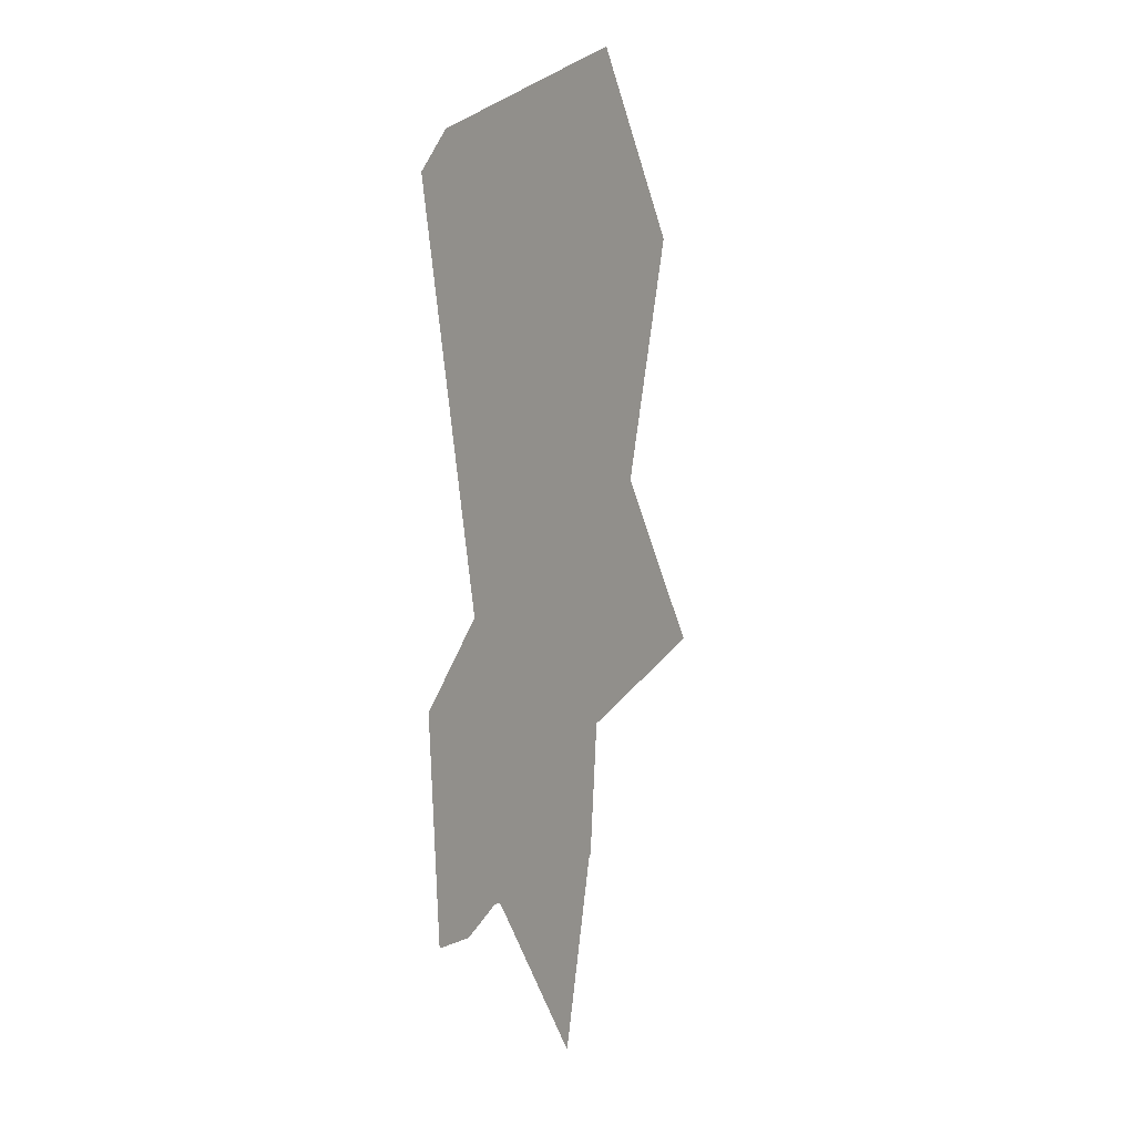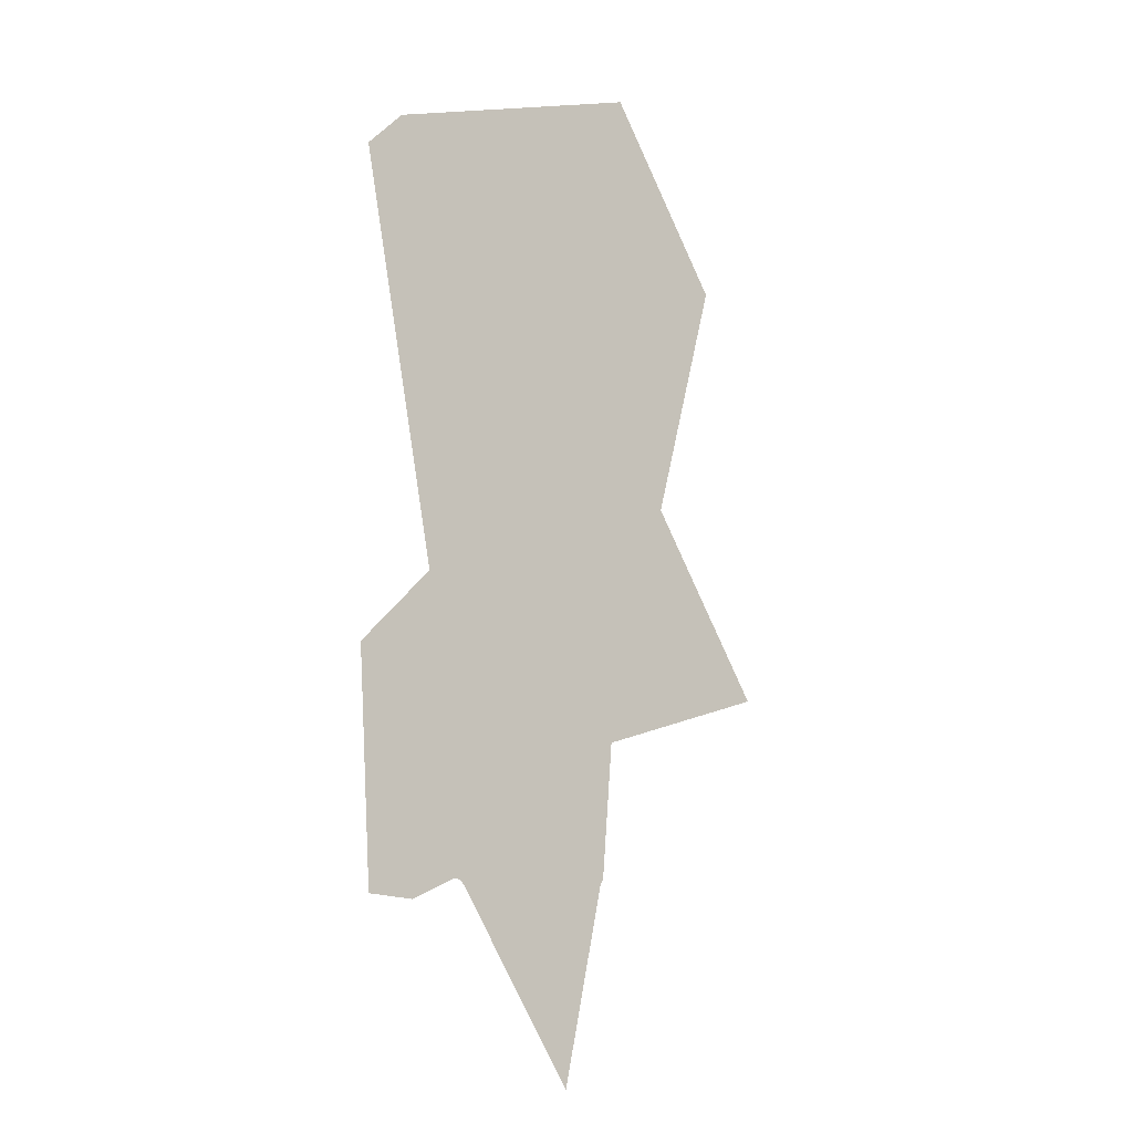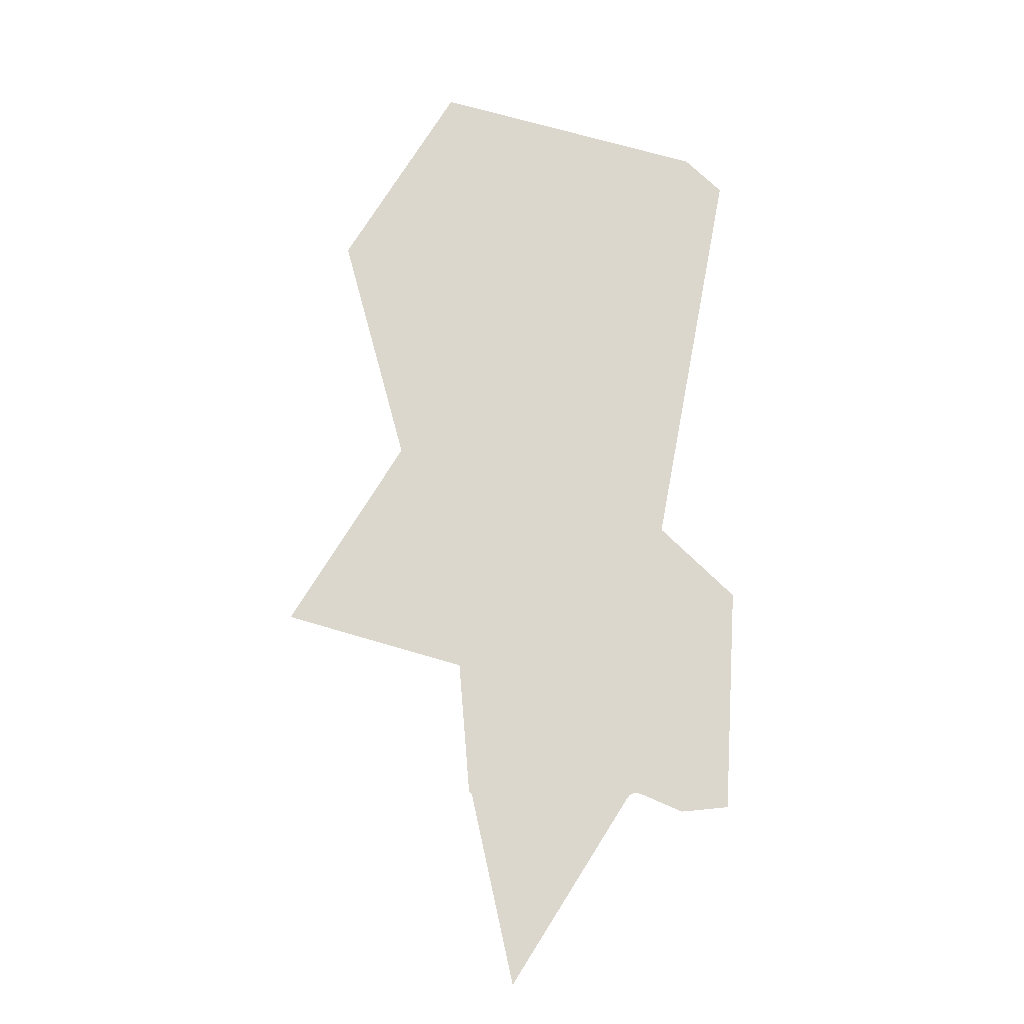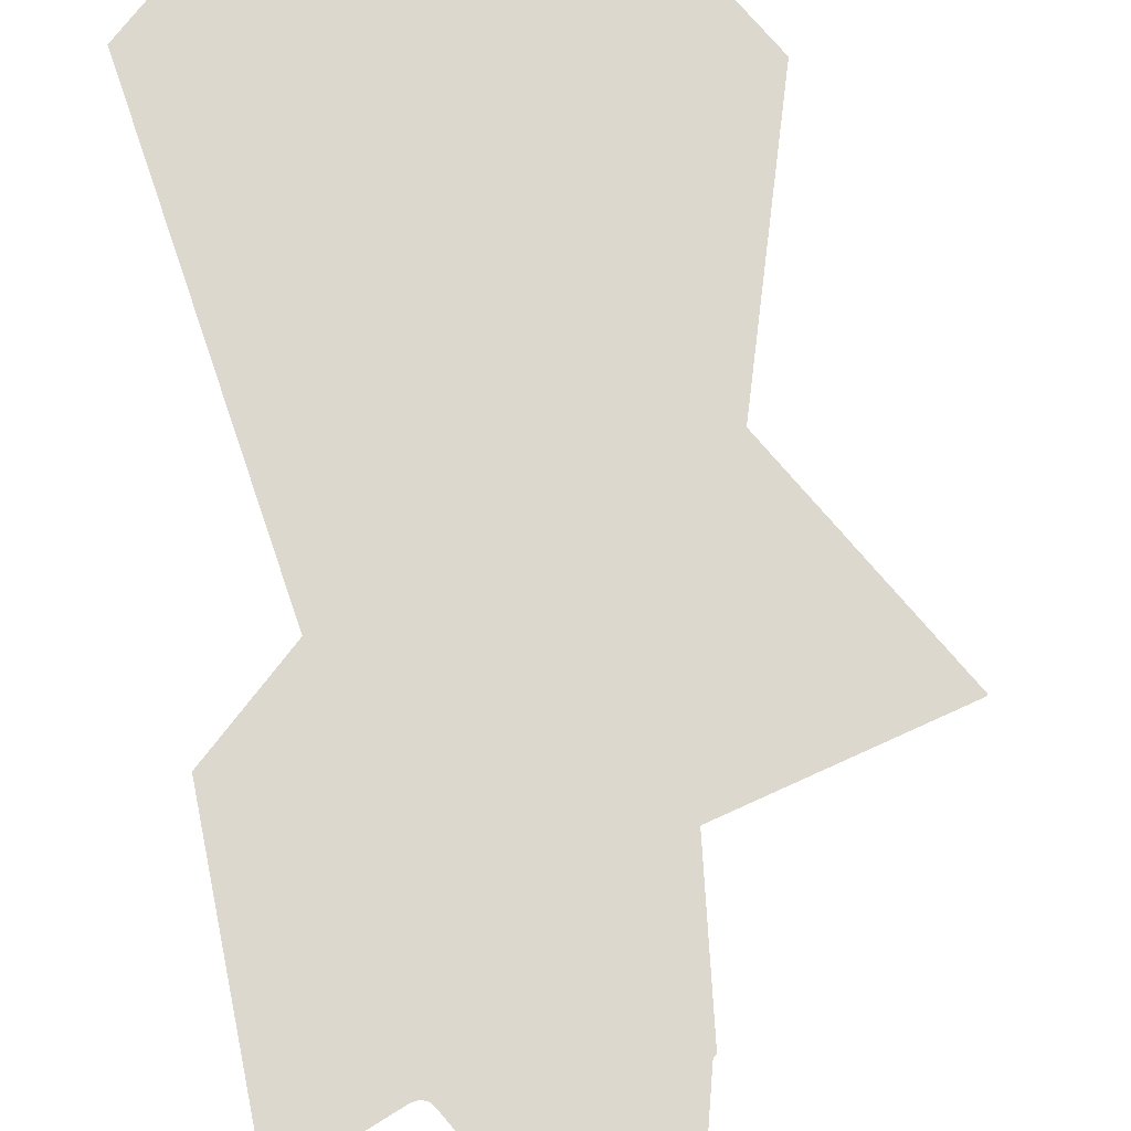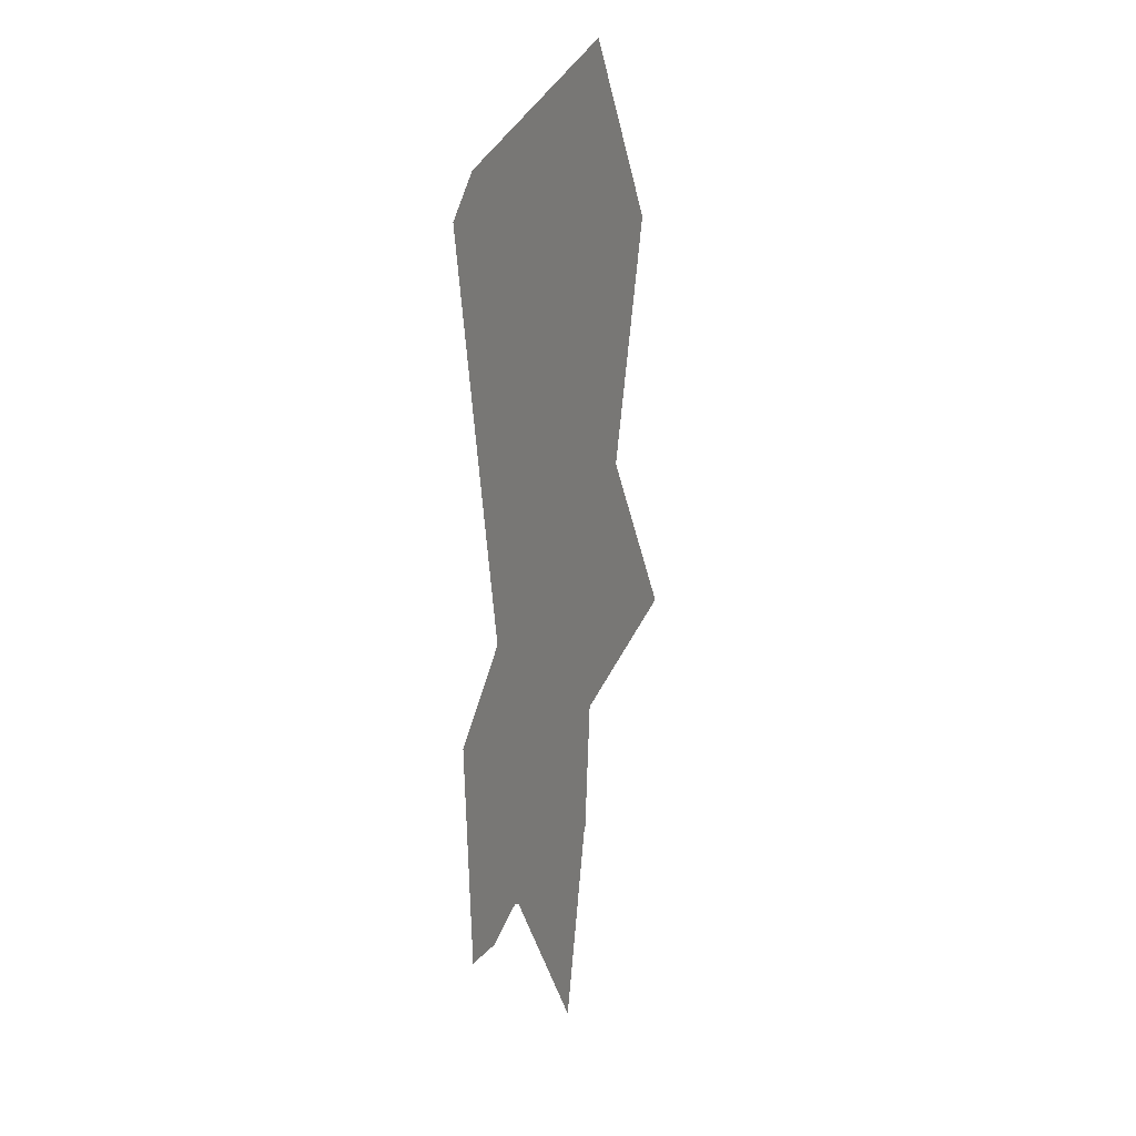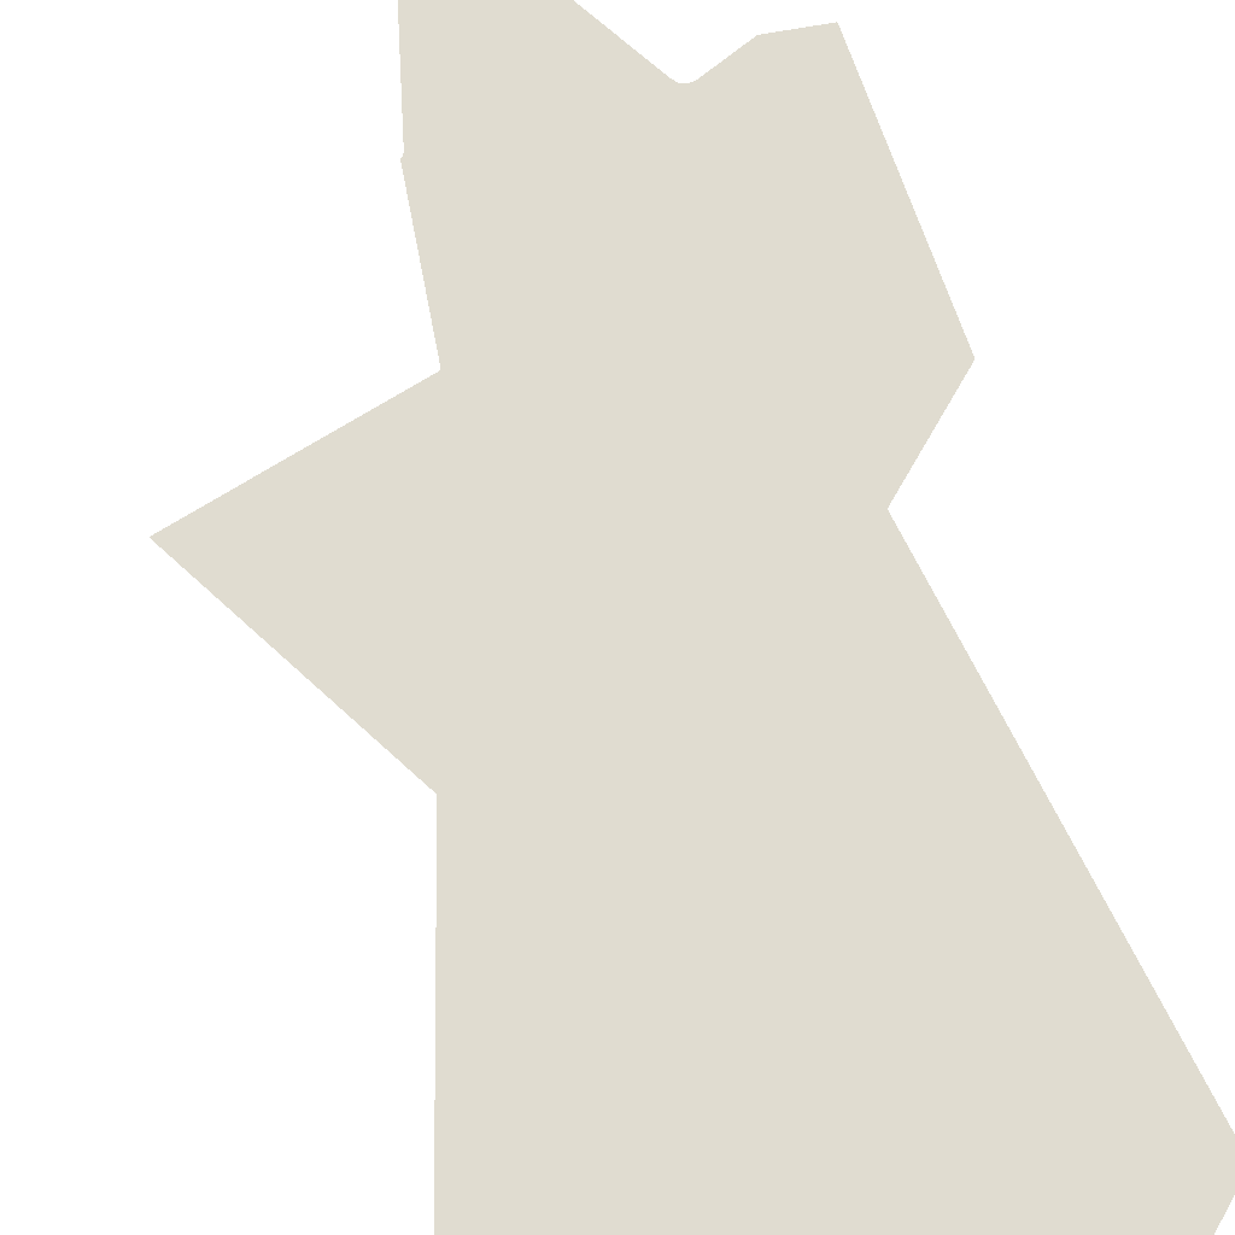
<metadata>
{"format":"obj","ext":"obj","renderer":"f3d","projection":"perspective","resolution":1024,"background":"white","views":[{"elev":10.5,"azim":-58.1,"up":"+Y"},{"elev":-10.5,"azim":-37.6,"up":"+Y"},{"elev":-17.4,"azim":-178.2,"up":"+Y"},{"elev":72.1,"azim":-8.1,"up":"+Z"},{"elev":19.9,"azim":-66.4,"up":"+Y"},{"elev":69.7,"azim":164.4,"up":"+Z"}]}
</metadata>
<code>
o LM_Journey_L63_PF
v 126.5 1116 0.03
v 198.6 1002 0.03
v 123.5 1170 0.03
v 224.4 1119 0.03
v 123.5 1170 0.03
v 198.6 1002 0.03
v 63.12 1110 0.03
v 91.97 1108 0.03
v 117.8 1119 0.03
v 124.4 1119 0.03
v 126.5 1116 0.03
v 123.5 1170 0.03
v 123.5 1170 0.03
v 117.8 1119 0.03
v 121.2 1120 0.03
v 121.2 1120 0.03
v 124.4 1119 0.03
v 224.6 1119 0.03
v 123.5 1170 0.03
v 224.4 1119 0.03
v 224.9 1120 0.03
v 123.5 1170 0.03
v 224.6 1119 0.03
v 225.3 1120 0.03
v 224.9 1120 0.03
v 225.7 1121 0.03
v 226.3 1121 0.03
v 55.23 1249 0.03
v 232.9 1202 0.03
v 233 1202 0.03
v 233 1203 0.03
v 233.1 1203 0.03
v 233.3 1203 0.03
v 233.5 1204 0.03
v 85.41 1279 0.03
v 55.23 1249 0.03
v 123.5 1170 0.03
v 233.5 1204 0.03
v 233.3 1203 0.03
v 343.1 1236 0.03
v 163.1 1318 0.03
v 100.5 1294 0.03
v 85.41 1279 0.03
v 123.5 1170 0.03
v 233.5 1204 0.03
v 343.1 1236 0.03
v 343.6 1237 0.03
v 123.5 1170 0.03
v 108 1301 0.03
v 100.5 1294 0.03
v 163.1 1318 0.03
v 108 1301 0.03
v 123.5 1170 0.03
v 343.6 1237 0.03
v 273.1 1351 0.03
v 233.5 1204 0.03
v 218.1 1334 0.03
v 163.1 1318 0.03
v 233.5 1204 0.03
v 273.1 1351 0.03
v 218.1 1334 0.03
v 233.5 1204 0.03
v 100.5 1294 0.03
v 108 1301 0.03
v 77.52 1417 0.03
v 92.61 1432 0.03
v 108 1301 0.03
v 77.52 1417 0.03
v 218.1 1334 0.03
v 202.6 1465 0.03
v 273.1 1351 0.03
v 202.6 1465 0.03
v 92.61 1432 0.03
v 163.1 1318 0.03
v 54.54 1540 0.03
v 312.7 1498 0.03
v 202.6 1465 0.03
v 273.1 1351 0.03
v 62.08 1547 0.03
v 54.54 1540 0.03
v 92.61 1432 0.03
v 132.2 1579 0.03
v 77.17 1562 0.03
v 62.08 1547 0.03
v 132.2 1579 0.03
v 77.17 1562 0.03
v 92.61 1432 0.03
v 312.7 1498 0.03
v 242.2 1612 0.03
v 187.2 1595 0.03
v 132.2 1579 0.03
v 202.6 1465 0.03
v 242.2 1612 0.03
v 187.2 1595 0.03
v 202.6 1465 0.03
f 3 2 1
f 6 5 4
f 8 7 3
f 9 8 3
f 12 11 10
f 15 14 13
f 3 17 16
f 20 19 18
f 23 22 21
f 25 3 24
f 24 3 26
f 26 3 27
f 3 7 28
f 29 27 3
f 29 3 30
f 30 3 31
f 31 3 32
f 32 3 33
f 33 3 34
f 37 36 35
f 40 39 38
f 3 41 34
f 44 43 42
f 47 46 45
f 50 49 48
f 53 52 51
f 56 55 54
f 59 58 57
f 62 61 60
f 65 64 63
f 67 66 41
f 68 66 67
f 41 70 69
f 69 70 71
f 74 73 72
f 66 68 75
f 78 77 76
f 81 80 79
f 66 82 70
f 84 83 66
f 87 86 85
f 70 89 88
f 92 91 90
f 95 94 93

</code>
